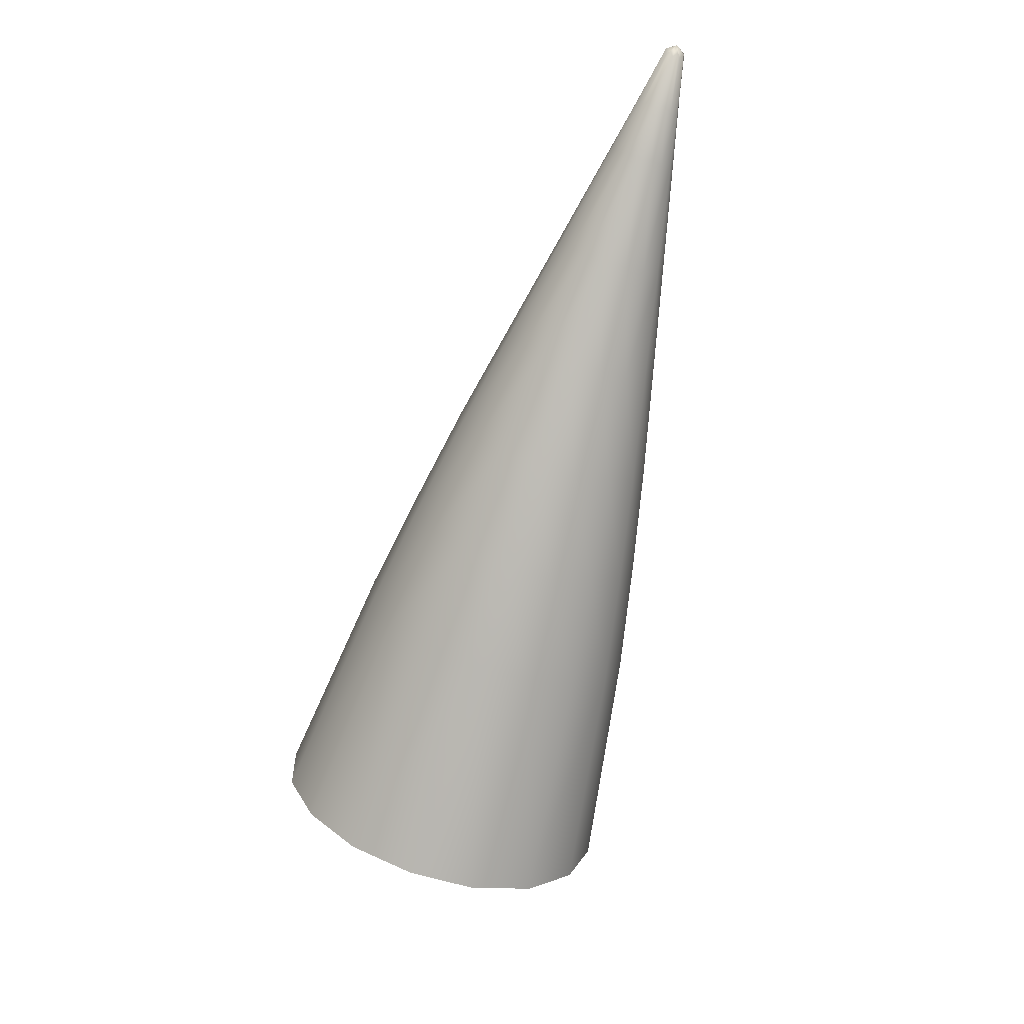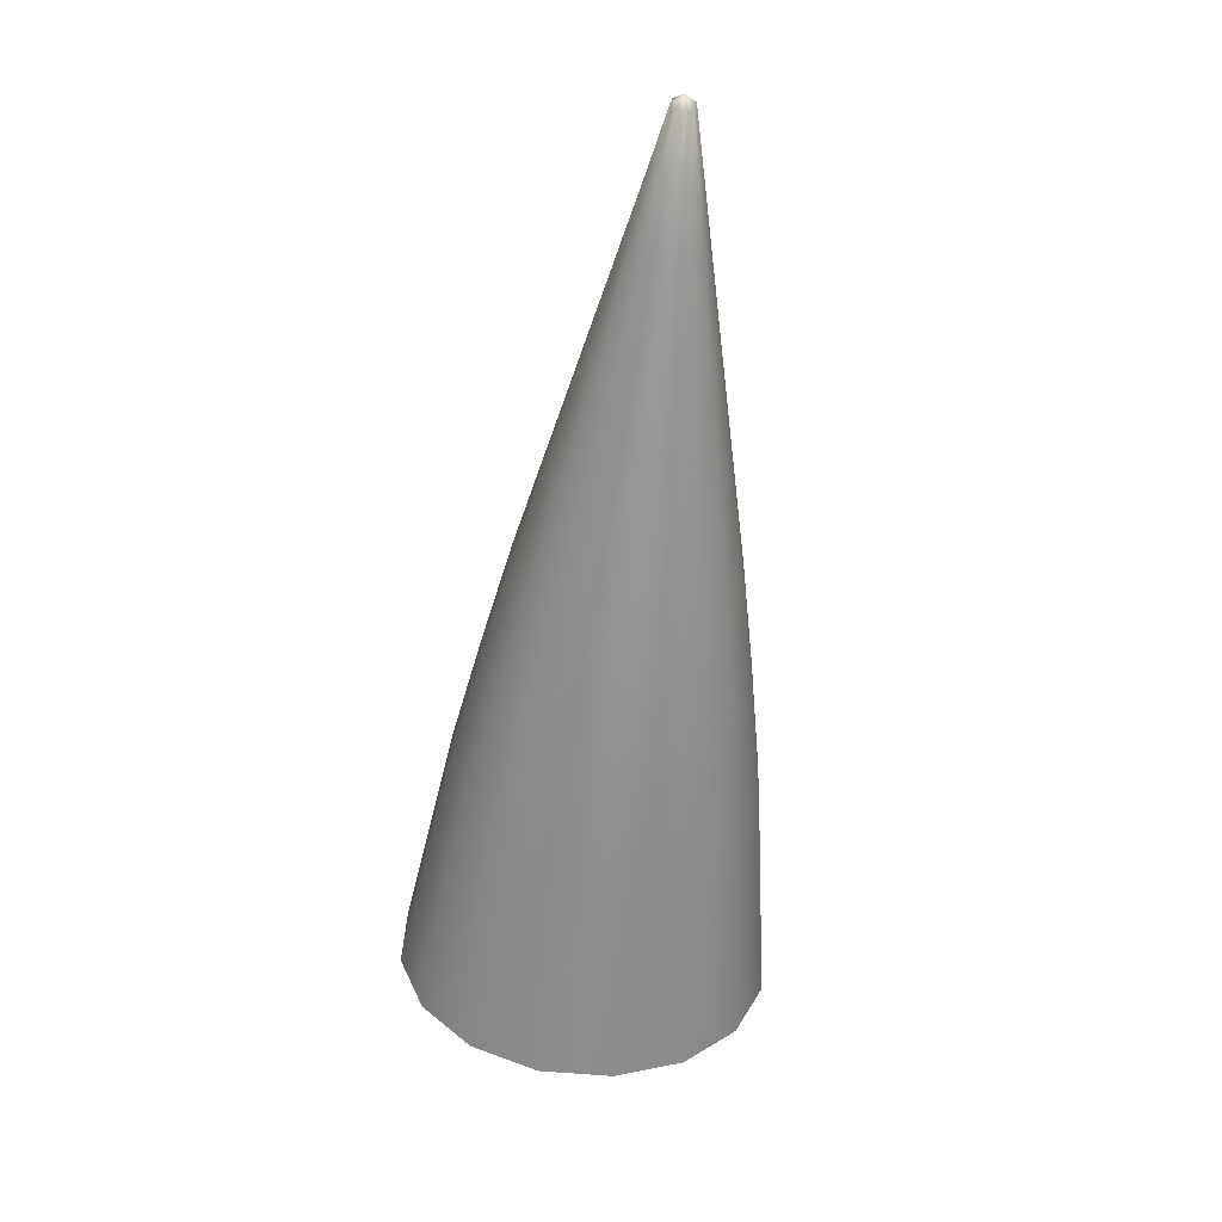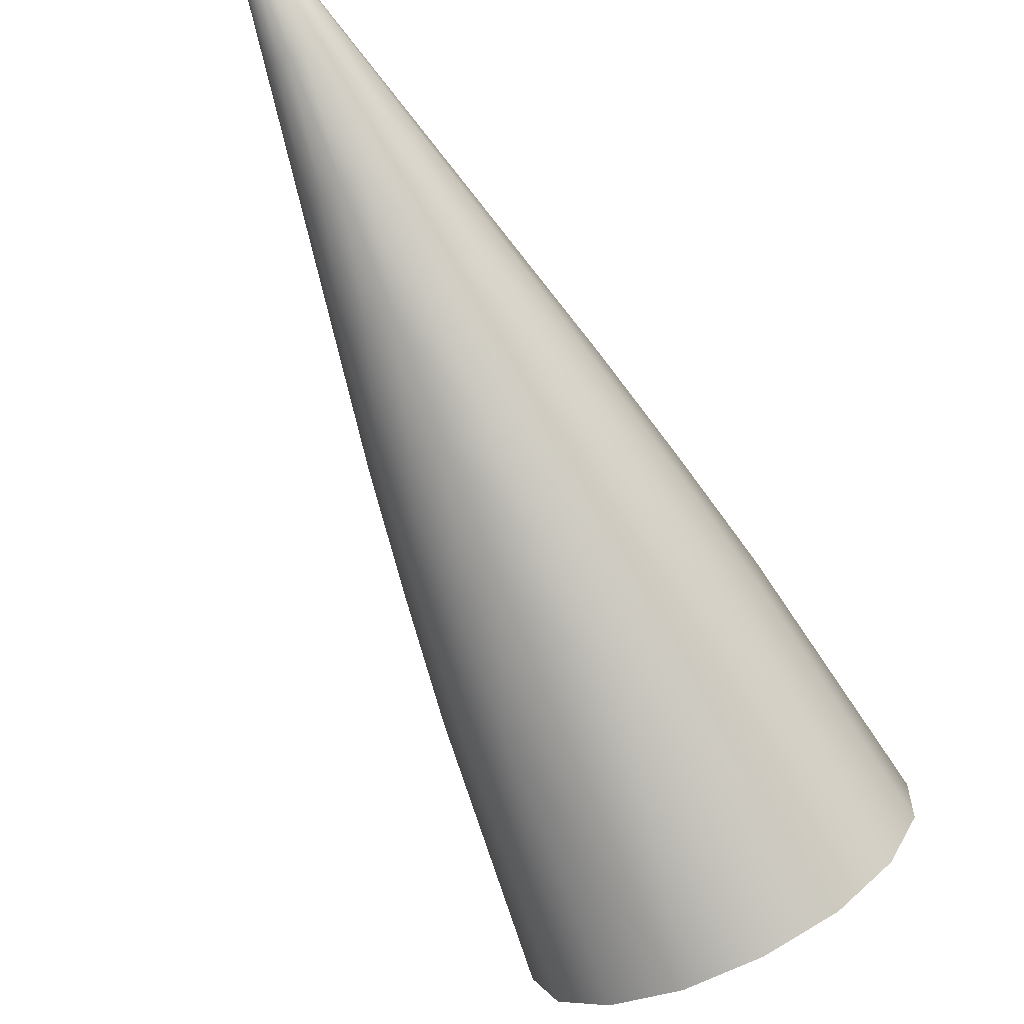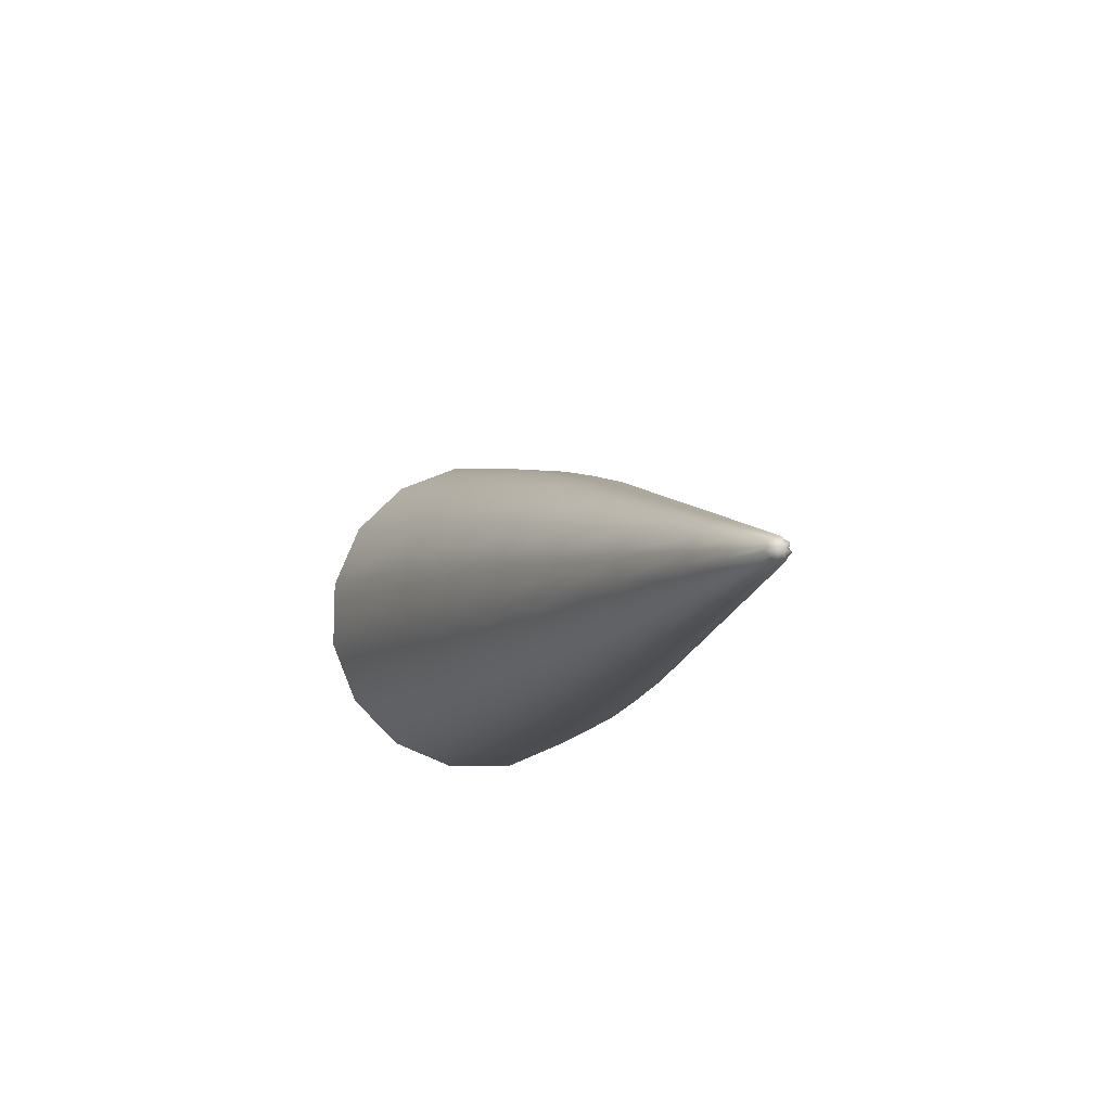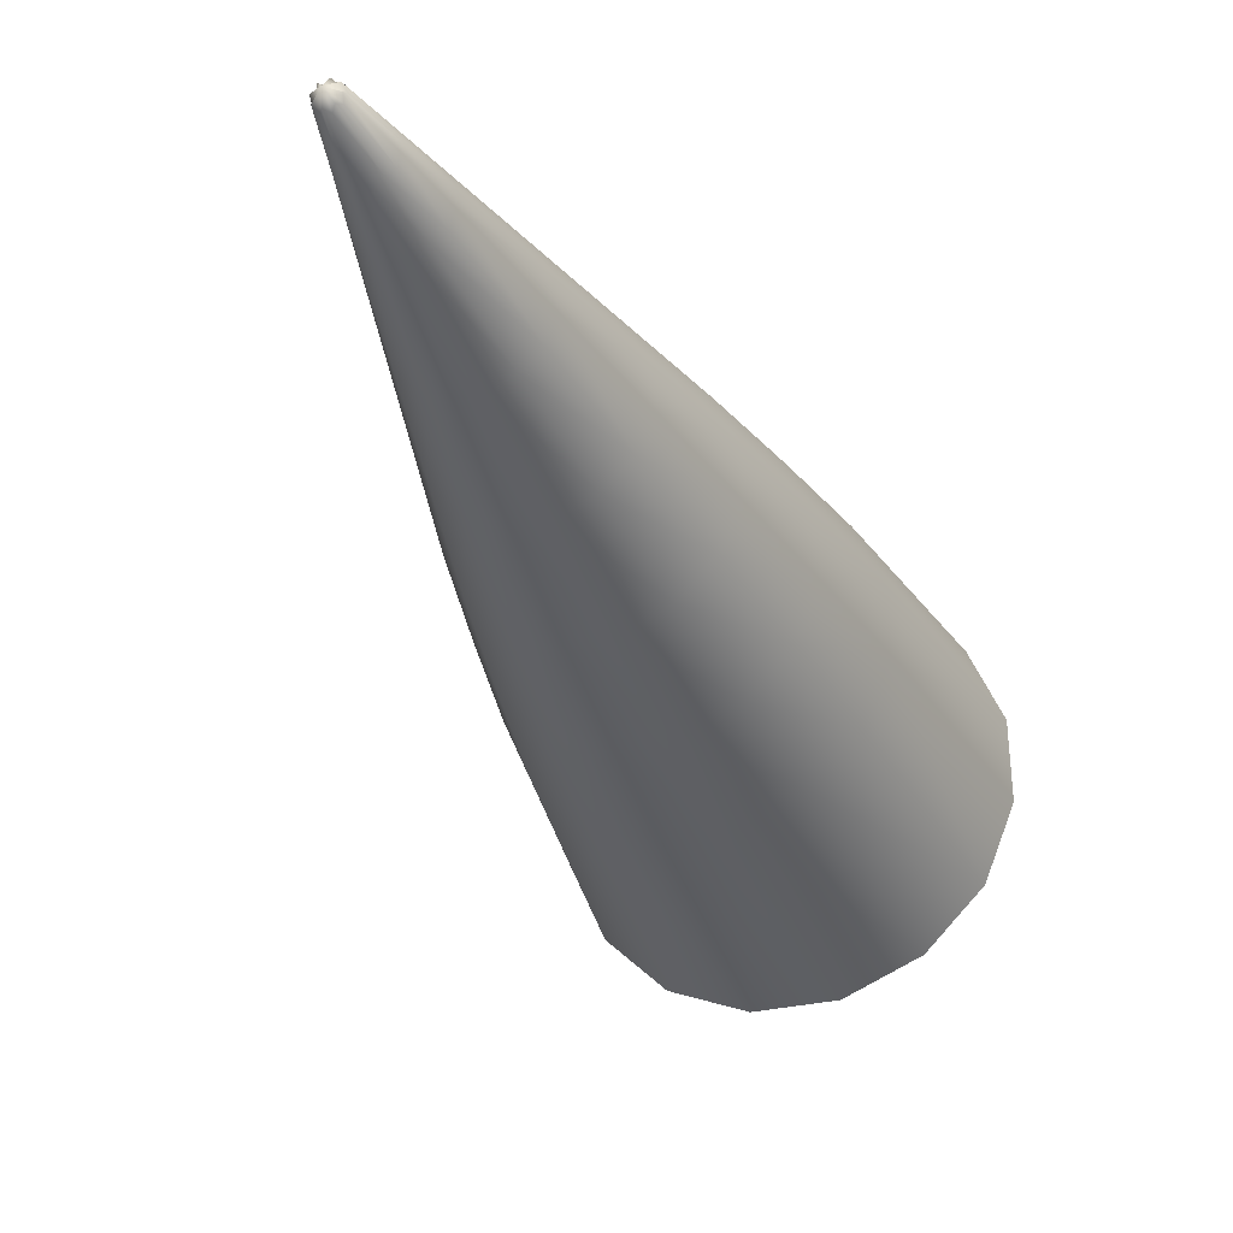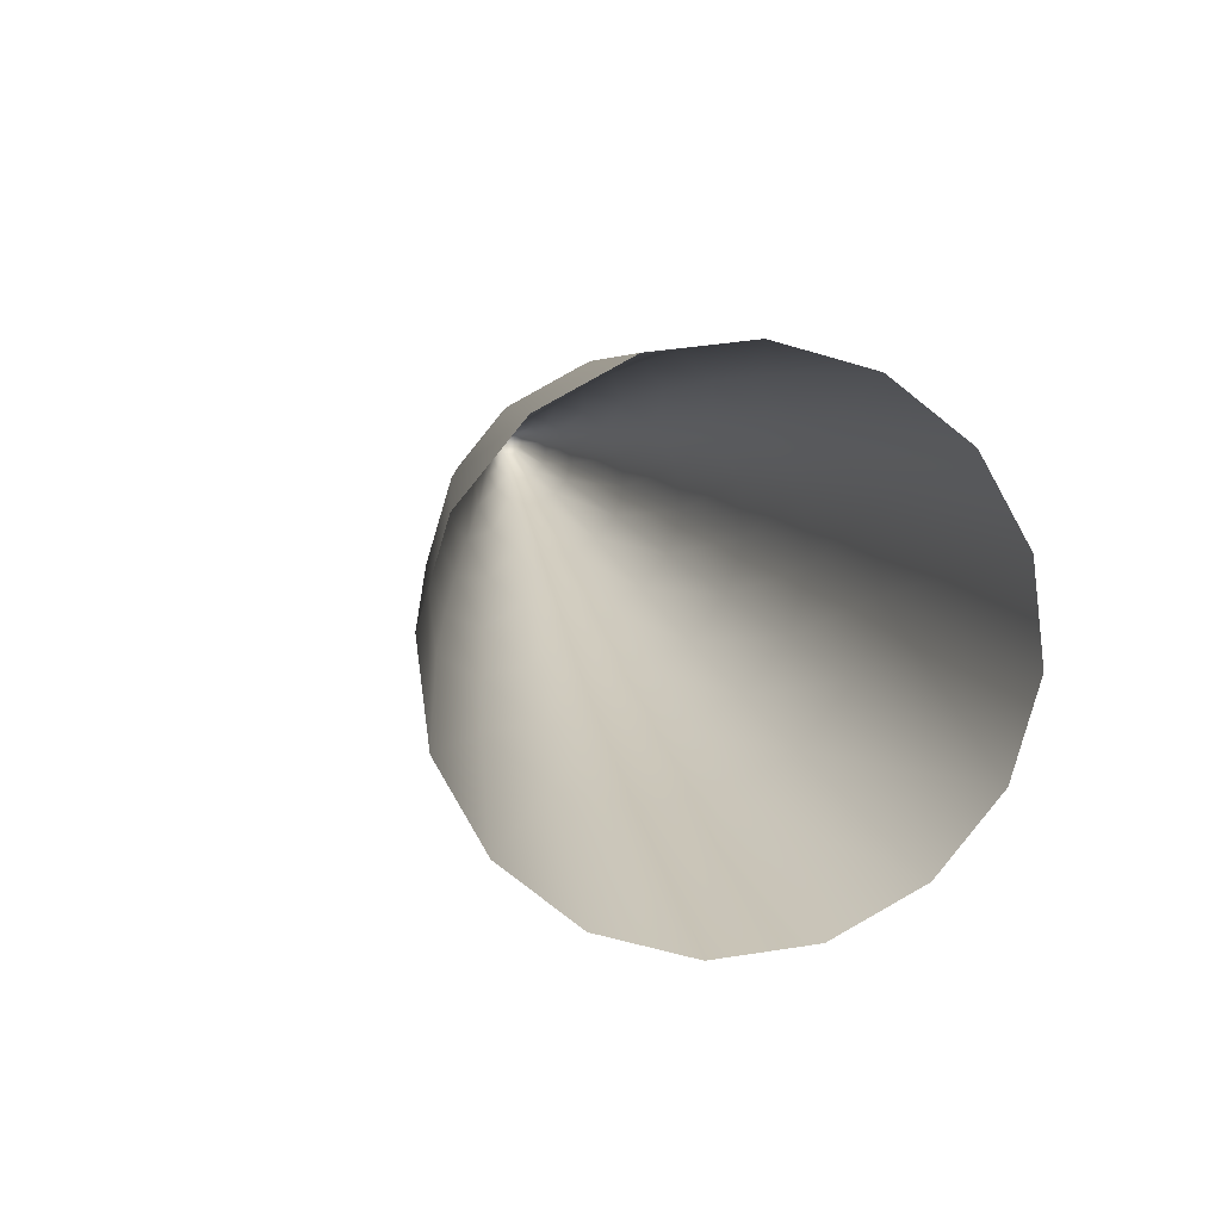
<metadata>
{"format":"obj","ext":"obj","renderer":"f3d","projection":"perspective","resolution":1024,"background":"white","views":[{"elev":42.8,"azim":-144.8,"up":"+Y"},{"elev":6.2,"azim":-11.1,"up":"+Y"},{"elev":-43.7,"azim":-149.9,"up":"+Z"},{"elev":60.7,"azim":-36.7,"up":"+Y"},{"elev":0.9,"azim":-158.2,"up":"+Z"},{"elev":-18.9,"azim":-11.4,"up":"+Z"}]}
</metadata>
<code>
g pm0118_00_HornSkin
v -0.004687 0.1722 0.09719
v 8.458e-33 0.1718 0.09803
v 7.821e-33 0.1531 0.09065
v -0.005887 0.1536 0.08963
v -0.003995 0.181 0.1004
v 8.725e-33 0.1806 0.1011
v -0.008794 0.1735 0.0948
v -0.01088 0.1551 0.08673
v -0.007573 0.1821 0.09831
v -0.003249 0.1898 0.1035
v 8.98e-33 0.1895 0.1041
v -0.01154 0.1753 0.09122
v -0.01421 0.1573 0.08238
v -0.009964 0.1838 0.09519
v -0.006249 0.1908 0.1017
v -0.002522 0.1987 0.1063
v 9.219e-33 0.1986 0.1068
v -0.0125 0.1775 0.08701
v -0.01538 0.1598 0.07726
v -0.01421 0.1625 0.07214
v -0.0108 0.1857 0.09152
v -0.008253 0.1922 0.09911
v -0.004844 0.1996 0.105
v -0.001795 0.2077 0.1092
v 9.457e-33 0.2077 0.1096
v -0.008957 0.1939 0.09603
v -0.006395 0.2006 0.1029
v -0.003439 0.2084 0.1083
v -0.001068 0.2166 0.112
v 9.696e-33 0.2168 0.1124
v -0.00694 0.202 0.1006
v -0.004537 0.209 0.1068
v -0.002034 0.2172 0.1116
v -0.0007039 0.2211 0.1134
v 9.815e-33 0.2214 0.1138
v -0.004923 0.2102 0.1052
v -0.006395 0.2033 0.09818
v -0.002679 0.2174 0.1106
v -0.001331 0.2216 0.1133
v -0.0003403 0.2256 0.1149
v 9.934e-33 0.2259 0.1151
v 9.891e-33 0.2268 0.1146
v -0.0006287 0.226 0.1149
v -0.002906 0.2183 0.1098
v -0.00175 0.2216 0.1125
v -0.0008214 0.2258 0.1144
v -0.001898 0.2223 0.1121
v -0.0008891 0.2264 0.1144
v -0.004537 0.2109 0.1034
v -0.002679 0.2185 0.1086
v -0.00175 0.2223 0.1112
v -0.0008214 0.2261 0.1138
v -0.0006286 0.2267 0.1138
v -0.001331 0.223 0.1109
v -0.0003403 0.2264 0.1134
v 9.801e-33 0.2268 0.1136
v 9.525e-33 0.2232 0.1104
v -0.0007039 0.2228 0.1103
v 9.249e-33 0.2197 0.1072
v -0.002034 0.2193 0.1079
v -0.001068 0.2193 0.1072
v 8.696e-33 0.2126 0.1008
v -0.003439 0.2119 0.1021
v -0.001795 0.2122 0.101
v 8.144e-33 0.2055 0.09439
v -0.004844 0.2045 0.09621
v -0.002522 0.2051 0.0948
v -0.008253 0.1956 0.09295
v -0.003249 0.198 0.0886
v 7.592e-33 0.1984 0.08799
v -0.006249 0.1971 0.09034
v -0.009964 0.1877 0.08785
v -0.003995 0.1906 0.08265
v 7.068e-33 0.191 0.08192
v -0.007573 0.1894 0.08473
v -0.01154 0.1798 0.08279
v -0.008794 0.1817 0.07922
v -0.01088 0.1648 0.06779
v -0.004687 0.183 0.07683
v 6.556e-33 0.1835 0.07599
v -0.005887 0.1664 0.06489
v 5.511e-33 0.167 0.06387
v 5.511e-33 0.167 0.06387
v 0.004687 0.183 0.07683
v 6.556e-33 0.1835 0.07599
v 0.005887 0.1664 0.06489
v 7.068e-33 0.191 0.08192
v 0.01088 0.1648 0.06779
v 0.003995 0.1906 0.08265
v 7.592e-33 0.1984 0.08799
v 0.008794 0.1817 0.07922
v 0.01421 0.1625 0.07214
v 0.003249 0.198 0.0886
v 8.144e-33 0.2055 0.09439
v 0.007573 0.1894 0.08473
v 0.01154 0.1798 0.08279
v 0.002522 0.2051 0.0948
v 8.696e-33 0.2126 0.1008
v 0.0125 0.1775 0.08701
v 0.01538 0.1598 0.07726
v 0.01421 0.1573 0.08238
v 0.009964 0.1877 0.08785
v 0.006249 0.1971 0.09034
v 0.001795 0.2122 0.101
v 9.249e-33 0.2197 0.1072
v 0.01154 0.1753 0.09122
v 0.01088 0.1551 0.08673
v 0.004844 0.2045 0.09621
v 0.0108 0.1857 0.09152
v 0.008253 0.1956 0.09295
v 0.001068 0.2193 0.1072
v 9.525e-33 0.2232 0.1104
v 0.008794 0.1735 0.0948
v 0.005887 0.1536 0.08963
v 0.003439 0.2119 0.1021
v 0.009964 0.1838 0.09519
v 0.006395 0.2033 0.09818
v 0.008957 0.1939 0.09603
v 0.0007039 0.2228 0.1103
v 9.801e-33 0.2268 0.1136
v 0.004687 0.1722 0.09719
v 7.821e-33 0.1531 0.09065
v 8.458e-33 0.1718 0.09803
v 0.002034 0.2193 0.1079
v 0.007573 0.1821 0.09831
v 0.003995 0.181 0.1004
v 8.725e-33 0.1806 0.1011
v 0.0003403 0.2264 0.1134
v 9.891e-33 0.2268 0.1146
v 0.008253 0.1922 0.09911
v 0.006249 0.1908 0.1017
v 0.003249 0.1898 0.1035
v 8.98e-33 0.1895 0.1041
v 0.001331 0.223 0.1109
v 0.00694 0.202 0.1006
v 0.006395 0.2006 0.1029
v 0.004844 0.1996 0.105
v 0.002522 0.1987 0.1063
v 9.219e-33 0.1986 0.1068
v 0.004537 0.2109 0.1034
v 0.004923 0.2102 0.1052
v 0.002679 0.2185 0.1086
v 0.004537 0.209 0.1068
v 0.003439 0.2084 0.1083
v 0.001795 0.2077 0.1092
v 9.457e-33 0.2077 0.1096
v 0.002906 0.2183 0.1098
v 0.00175 0.2223 0.1112
v 0.002679 0.2174 0.1106
v 0.002034 0.2172 0.1116
v 0.001068 0.2166 0.112
v 9.696e-33 0.2168 0.1124
v 0.001898 0.2223 0.1121
v 0.0006286 0.2267 0.1138
v 0.0008214 0.2261 0.1138
v 0.00175 0.2216 0.1125
v 0.0008891 0.2264 0.1144
v 0.001331 0.2216 0.1133
v 0.0007039 0.2211 0.1134
v 9.815e-33 0.2214 0.1138
v 0.0008214 0.2258 0.1144
v 0.0006287 0.226 0.1149
v 0.0003403 0.2256 0.1149
v 9.934e-33 0.2259 0.1151
g pm0118_00_HornSkin_0
f 3 2 1
f 4 3 1
f 1 2 5
f 2 6 5
f 4 1 7
f 8 4 7
f 1 5 9
f 7 1 9
f 5 6 10
f 6 11 10
f 8 7 12
f 13 8 12
f 7 9 14
f 12 7 14
f 9 5 15
f 5 10 15
f 10 11 16
f 11 17 16
f 13 12 18
f 19 13 18
f 19 18 20
f 12 14 21
f 18 12 21
f 14 9 22
f 9 15 22
f 15 10 23
f 10 16 23
f 16 17 24
f 17 25 24
f 21 14 26
f 14 22 26
f 22 15 27
f 15 23 27
f 23 16 28
f 16 24 28
f 24 25 29
f 25 30 29
f 26 22 31
f 22 27 31
f 27 23 32
f 23 28 32
f 28 24 33
f 24 29 33
f 29 30 34
f 30 35 34
f 31 27 36
f 27 32 36
f 31 37 26
f 31 36 37
f 32 28 38
f 28 33 38
f 33 29 39
f 29 34 39
f 34 35 40
f 35 41 40
f 40 41 42
f 34 40 43
f 39 34 43
f 43 40 42
f 36 32 44
f 32 38 44
f 33 39 45
f 38 33 45
f 39 43 46
f 46 43 42
f 45 39 46
f 38 45 47
f 44 38 47
f 45 46 48
f 48 46 42
f 47 45 48
f 36 44 49
f 36 49 37
f 44 47 50
f 44 50 49
f 47 48 51
f 47 51 50
f 52 48 42
f 48 52 51
f 53 52 42
f 51 52 53
f 50 51 54
f 54 51 53
f 55 53 42
f 54 53 55
f 56 55 42
f 55 56 57
f 58 55 57
f 58 54 55
f 58 57 59
f 60 50 54
f 49 50 60
f 60 54 58
f 61 58 59
f 61 60 58
f 61 59 62
f 63 49 60
f 63 60 61
f 37 49 63
f 64 61 62
f 64 63 61
f 64 62 65
f 66 37 63
f 66 63 64
f 67 64 65
f 67 66 64
f 68 37 66
f 37 68 26
f 26 68 21
f 67 65 69
f 65 70 69
f 71 66 67
f 71 68 66
f 69 71 67
f 68 72 21
f 72 68 71
f 21 72 18
f 69 70 73
f 70 74 73
f 75 71 69
f 75 72 71
f 73 75 69
f 72 76 18
f 76 72 75
f 18 76 20
f 77 76 75
f 20 76 77
f 77 75 73
f 78 20 77
f 73 74 79
f 79 77 73
f 78 77 79
f 74 80 79
f 81 78 79
f 79 80 82
f 81 79 82
f 85 84 83
f 84 86 83
f 85 87 84
f 88 86 84
f 87 89 84
f 87 90 89
f 91 88 84
f 91 84 89
f 92 88 91
f 90 93 89
f 90 94 93
f 95 91 89
f 95 89 93
f 96 92 91
f 96 91 95
f 94 97 93
f 94 98 97
f 96 99 92
f 99 100 92
f 101 100 99
f 102 96 95
f 96 102 99
f 103 95 93
f 103 93 97
f 102 95 103
f 98 104 97
f 98 105 104
f 106 101 99
f 107 101 106
f 108 103 97
f 108 97 104
f 102 109 99
f 106 99 109
f 110 102 103
f 110 103 108
f 102 110 109
f 105 111 104
f 105 112 111
f 113 107 106
f 114 107 113
f 115 108 104
f 115 104 111
f 116 106 109
f 113 106 116
f 117 110 108
f 117 108 115
f 110 118 109
f 116 109 118
f 110 117 118
f 112 119 111
f 112 120 119
f 121 114 113
f 122 114 121
f 123 122 121
f 124 115 111
f 124 111 119
f 125 113 116
f 121 113 125
f 123 121 126
f 126 121 125
f 127 123 126
f 120 128 119
f 128 120 129
f 125 116 130
f 130 116 118
f 126 125 131
f 131 125 130
f 127 126 132
f 132 126 131
f 133 127 132
f 134 119 128
f 134 124 119
f 130 118 135
f 117 135 118
f 131 130 136
f 136 130 135
f 132 131 137
f 137 131 136
f 133 132 138
f 138 132 137
f 139 133 138
f 117 140 135
f 140 117 115
f 140 115 124
f 136 135 141
f 140 141 135
f 142 140 124
f 140 142 141
f 142 124 134
f 137 136 143
f 143 136 141
f 138 137 144
f 144 137 143
f 139 138 145
f 145 138 144
f 146 139 145
f 142 147 141
f 143 141 147
f 148 142 134
f 142 148 147
f 144 143 149
f 149 143 147
f 145 144 150
f 150 144 149
f 146 145 151
f 151 145 150
f 152 146 151
f 149 147 153
f 148 153 147
f 148 134 154
f 154 134 128
f 154 128 129
f 155 148 154
f 148 155 153
f 155 154 129
f 150 149 156
f 156 149 153
f 155 157 153
f 157 155 129
f 156 153 157
f 151 150 158
f 158 150 156
f 152 151 159
f 159 151 158
f 160 152 159
f 161 156 157
f 158 156 161
f 161 157 129
f 162 158 161
f 159 158 162
f 162 161 129
f 160 159 163
f 163 159 162
f 163 162 129
f 164 160 163
f 164 163 129

</code>
